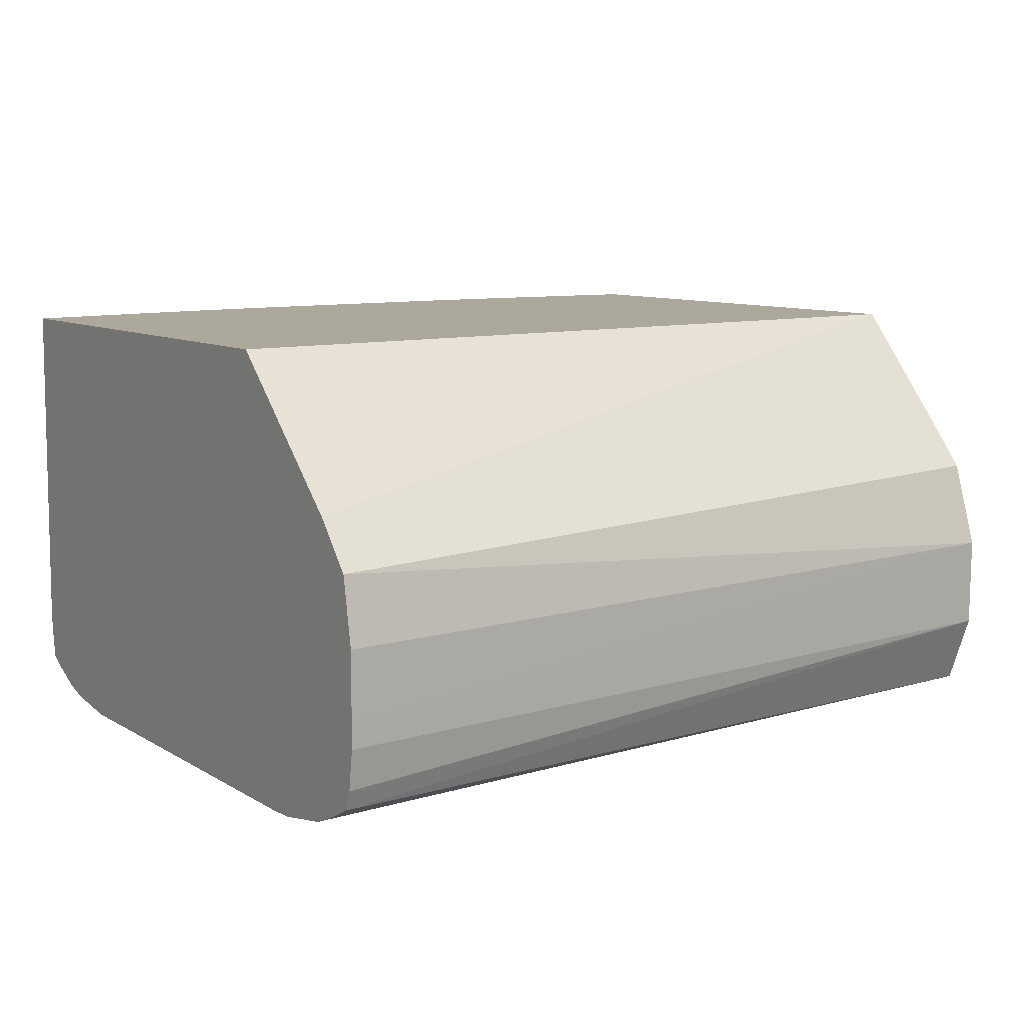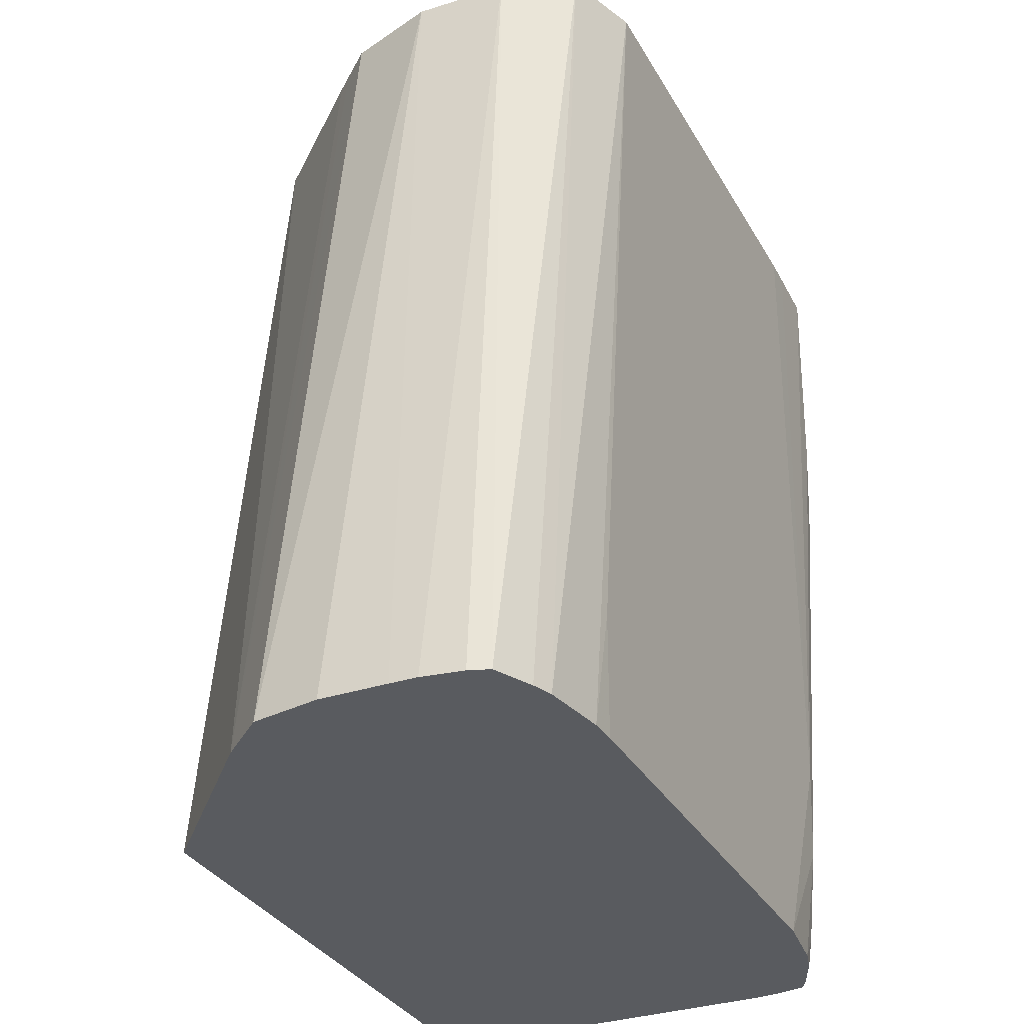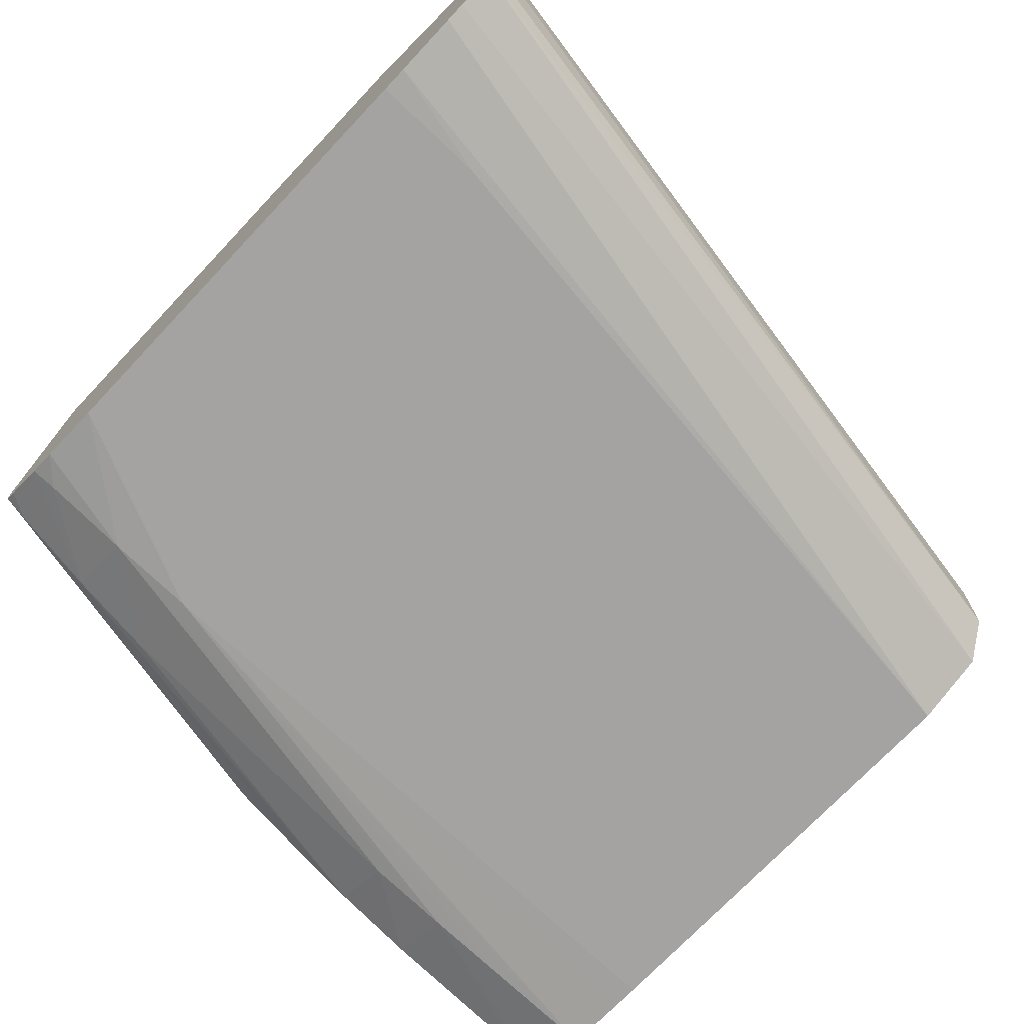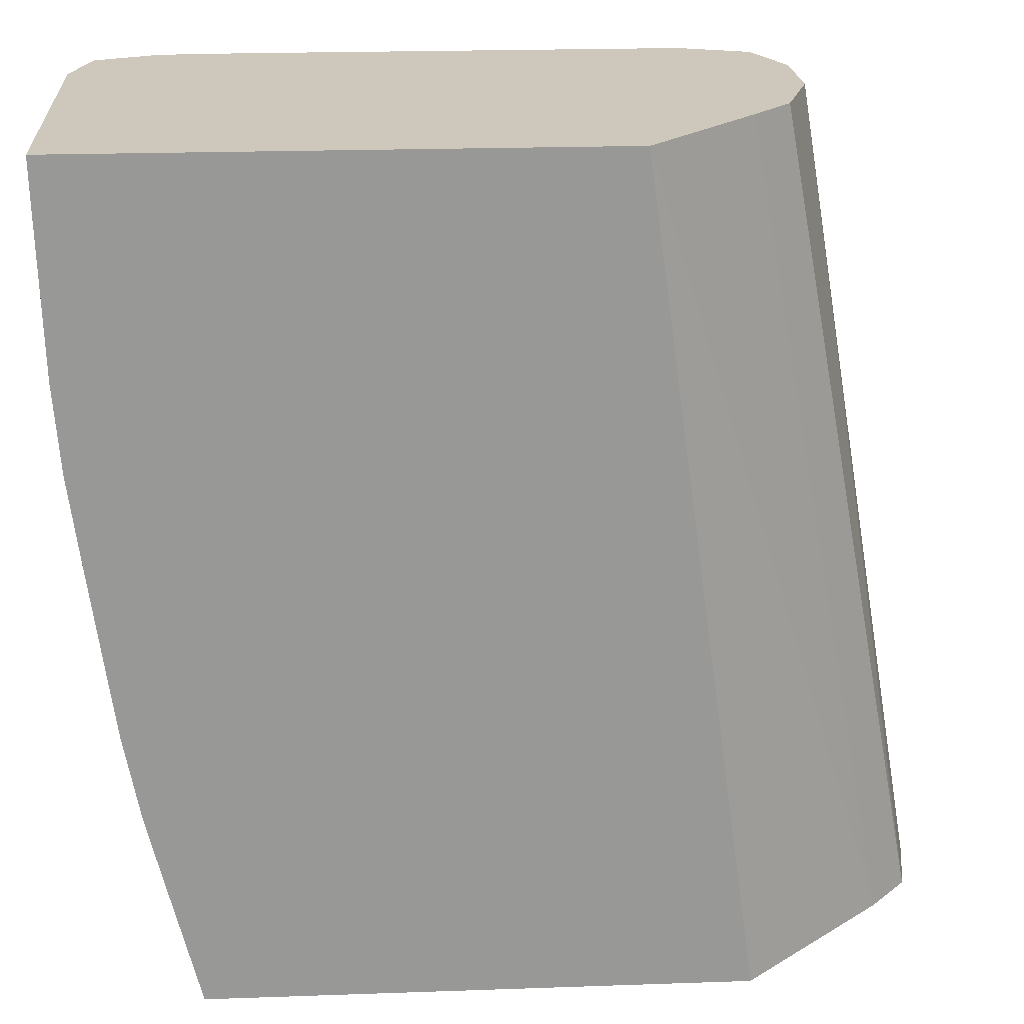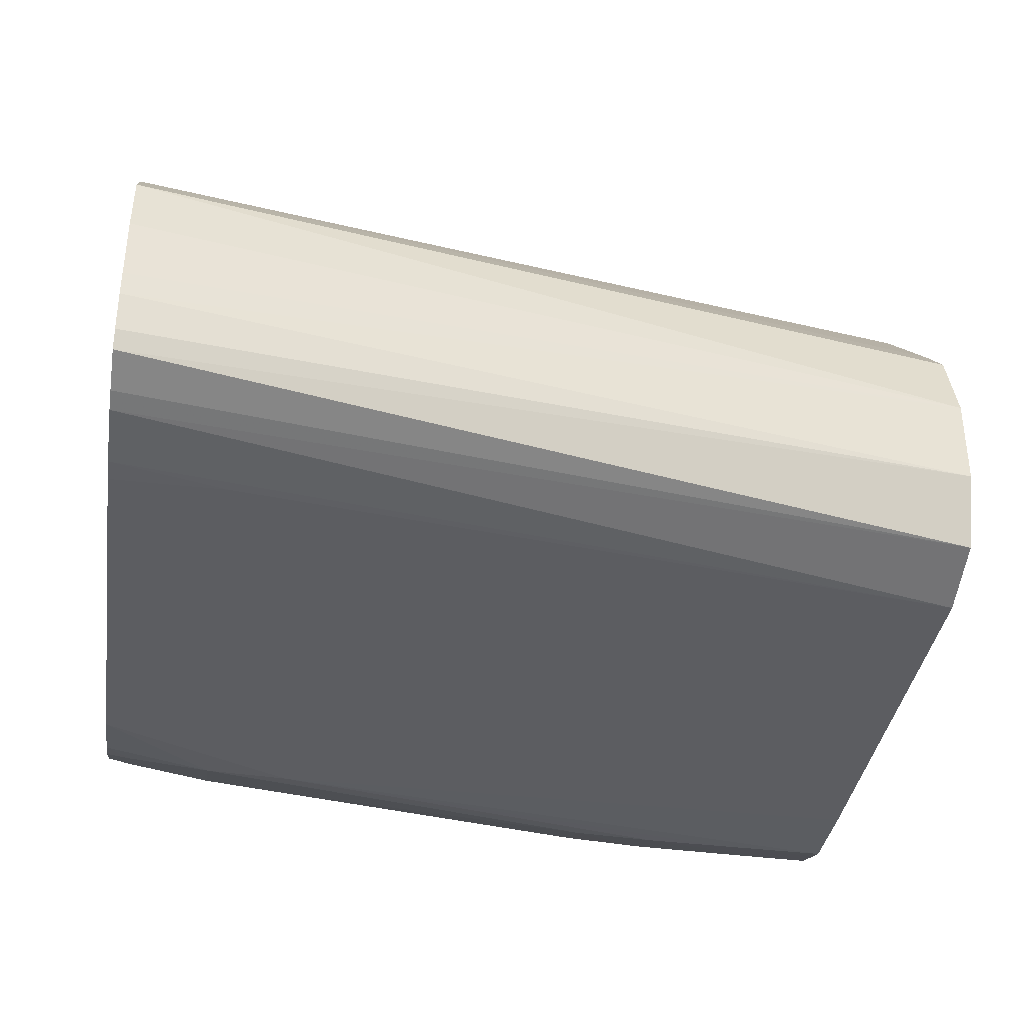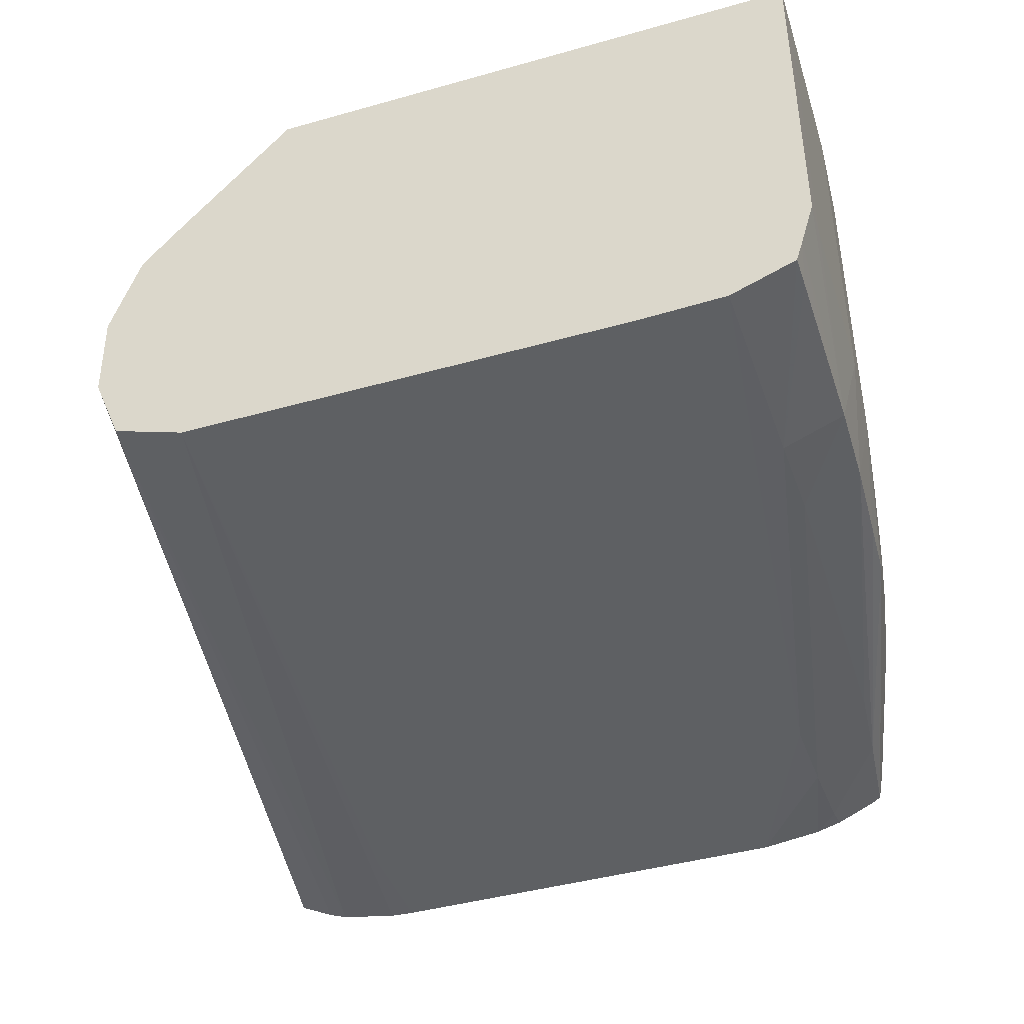
<metadata>
{"format":"obj","ext":"obj","renderer":"f3d","projection":"perspective","resolution":1024,"background":"white","views":[{"elev":8.5,"azim":58.5,"up":"+Z"},{"elev":-32.1,"azim":114.9,"up":"+Y"},{"elev":-73.1,"azim":46.6,"up":"+Z"},{"elev":21.9,"azim":-3.5,"up":"+Y"},{"elev":-37.2,"azim":81.5,"up":"+Z"},{"elev":-42.4,"azim":-161.3,"up":"+Z"}]}
</metadata>
<code>
v -0.02583 -4.395e-05 -0.04928
v -0.02584 -4.395e-05 -0.04957
v -0.02612 -4.395e-05 -0.04845
v -0.02452 -0.008513 -0.04864
v -0.02439 -0.008513 -0.04928
v -0.02439 -0.008513 -0.0499
v -0.02439 -0.008513 -0.05016
v -0.02585 -4.395e-05 -0.05016
v -0.02491 -0.008513 -0.0482
v -0.02638 -4.395e-05 -0.04816
v -0.02445 -0.008513 -0.05054
v -0.02613 -4.395e-05 -0.05084
v -0.02452 -0.008513 -0.05072
v -0.02651 -4.395e-05 -0.04801
v -0.0276 -4.395e-05 -0.04684
v -0.02642 -0.008513 -0.04684
v -0.02489 -0.008513 -0.0509
v -0.02508 -0.008513 -0.05097
v -0.02684 -4.395e-05 -0.05108
v -0.03295 -4.395e-05 -0.04684
v -0.03183 -0.008513 -0.04684
v -0.0257 -0.008513 -0.05107
v -0.02596 -0.007378 -0.05108
v -0.03124 -4.395e-05 -0.05108
v -0.03295 -4.395e-05 -0.05016
v -0.03294 -0.0003399 -0.04684
v -0.03189 -0.008259 -0.04684
v -0.03183 -0.008513 -0.05016
v -0.02596 -0.008513 -0.05108
v -0.03124 -0.006499 -0.05108
v -0.03153 -4.395e-05 -0.05108
v -0.03294 -0.0003399 -0.05016
v -0.03282 -4.395e-05 -0.05059
v -0.03273 -0.0021 -0.0508
v -0.03293 -0.000543 -0.04684
v -0.03205 -0.007582 -0.04684
v -0.03189 -0.008259 -0.05016
v -0.03181 -0.008513 -0.05037
v -0.03036 -0.008513 -0.05108
v -0.03124 -0.007378 -0.05106
v -0.03212 -0.0021 -0.05104
v -0.03212 -0.00122 -0.05105
v -0.03212 -0.0003399 -0.05106
v -0.03212 -4.395e-05 -0.05106
v -0.03289 -0.0021 -0.05016
v -0.03275 -4.395e-05 -0.05081
v -0.03275 -0.0003399 -0.05081
v -0.03274 -0.00122 -0.0508
v -0.03212 -0.00298 -0.05101
v -0.03269 -0.00298 -0.05077
v -0.03291 -0.001423 -0.04684
v -0.0321 -0.007378 -0.04684
v -0.0321 -0.007378 -0.04928
v -0.03231 -0.006499 -0.04928
v -0.0321 -0.007378 -0.05016
v -0.03175 -0.008513 -0.05069
v -0.0323 -0.006499 -0.05016
v -0.03098 -0.008513 -0.05101
v -0.03124 -0.008259 -0.05097
v -0.03189 -0.007378 -0.05081
v -0.03198 -0.006499 -0.05084
v -0.03233 -4.395e-05 -0.05098
v -0.03283 -0.00298 -0.05016
v -0.03288 -0.002303 -0.04684
v -0.03289 -0.0021 -0.04684
v -0.03264 -0.00386 -0.05071
v -0.03227 -0.006701 -0.04684
v -0.03231 -0.006499 -0.04684
v -0.03248 -0.005618 -0.04928
v -0.03164 -0.008513 -0.05076
v -0.03259 -0.004545 -0.05065
v -0.03178 -0.008259 -0.05073
v -0.03246 -0.005618 -0.05016
v -0.03125 -0.008513 -0.05093
v -0.03271 -0.00386 -0.05016
v -0.0328 -0.003183 -0.04684
v -0.03283 -0.00298 -0.04684
v -0.03248 -0.005618 -0.04684
v -0.03255 -0.005108 -0.04928
v -0.03261 -0.004668 -0.05016
v -0.03254 -0.005108 -0.05016
v -0.03271 -0.00386 -0.04684
v -0.03255 -0.005108 -0.04684
f 1 2 8
f 1 8 12
f 1 12 19
f 1 19 24
f 1 24 31
f 1 31 44
f 1 44 62
f 1 62 46
f 1 46 33
f 1 33 25
f 1 25 20
f 1 20 15
f 1 15 14
f 1 14 10
f 1 10 3
f 1 3 4
f 1 4 5
f 1 5 6
f 1 6 7
f 1 7 2
f 2 7 8
f 3 9 4
f 3 10 9
f 4 9 16
f 4 16 21
f 4 21 28
f 4 28 38
f 4 38 56
f 4 56 70
f 4 70 74
f 4 74 58
f 4 58 39
f 4 39 29
f 4 29 22
f 4 22 18
f 4 18 17
f 4 17 13
f 4 13 11
f 4 11 7
f 4 7 6
f 4 6 5
f 7 11 8
f 8 11 13
f 8 13 12
f 9 10 14
f 9 14 15
f 9 15 16
f 12 13 17
f 12 17 18
f 12 18 19
f 15 20 26
f 15 26 35
f 15 35 51
f 15 51 65
f 15 65 64
f 15 64 77
f 15 77 76
f 15 76 82
f 15 82 83
f 15 83 78
f 15 78 68
f 15 68 67
f 15 67 52
f 15 52 36
f 15 36 27
f 15 27 21
f 15 21 16
f 18 22 19
f 19 22 23
f 19 23 29
f 19 29 39
f 19 39 30
f 19 30 24
f 20 25 32
f 20 32 26
f 21 27 37
f 21 37 28
f 22 29 23
f 24 30 31
f 25 33 34
f 25 34 32
f 26 32 35
f 27 36 37
f 28 37 38
f 30 39 40
f 30 40 41
f 30 41 42
f 30 42 43
f 30 43 44
f 30 44 31
f 32 34 45
f 32 45 35
f 33 46 47
f 33 47 48
f 33 48 34
f 34 48 41
f 34 41 49
f 34 49 50
f 34 50 45
f 35 45 51
f 36 52 53
f 36 53 37
f 37 53 54
f 37 54 55
f 37 55 38
f 38 55 57
f 38 57 56
f 39 58 40
f 40 58 59
f 40 59 60
f 40 60 61
f 40 61 49
f 40 49 41
f 41 48 47
f 41 47 46
f 41 46 42
f 42 46 62
f 42 62 43
f 43 62 44
f 45 50 63
f 45 63 64
f 45 64 65
f 45 65 51
f 49 61 50
f 50 61 60
f 50 60 66
f 50 66 63
f 52 67 53
f 53 67 54
f 54 57 55
f 54 67 68
f 54 68 78
f 54 78 69
f 54 69 73
f 54 73 57
f 56 57 71
f 56 71 72
f 56 72 70
f 57 73 71
f 58 74 59
f 59 74 60
f 60 74 70
f 60 70 72
f 60 72 71
f 60 71 66
f 63 66 71
f 63 71 75
f 63 75 76
f 63 76 77
f 63 77 64
f 69 78 83
f 69 83 79
f 69 79 80
f 69 80 81
f 69 81 73
f 71 73 81
f 71 81 80
f 71 80 75
f 75 82 76
f 75 80 79
f 75 79 83
f 75 83 82

</code>
